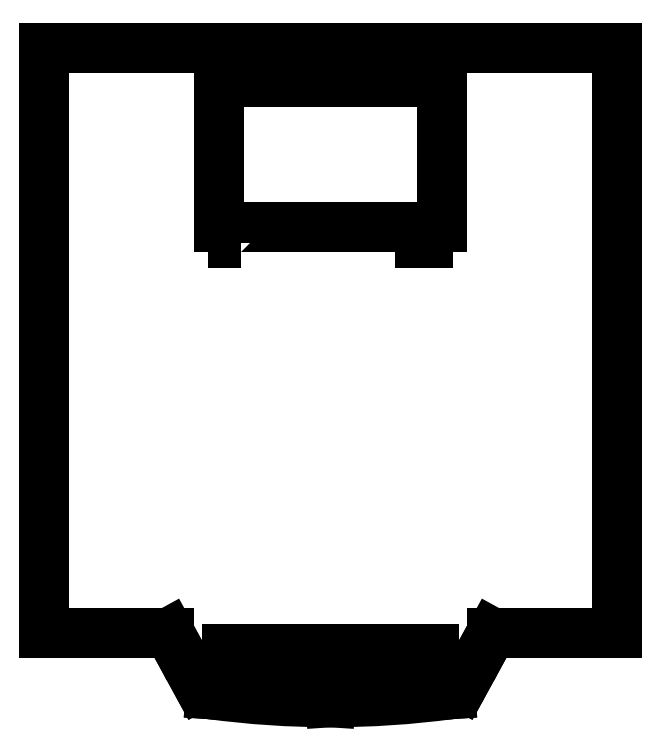
<metadata>
{"format":"dxf","ext":"dxf","renderer":"ezdxf+matplotlib","layout":"modelspace","background":"white","min_lineweight":24,"dpi":150}
</metadata>
<code>
0
SECTION
2
ENTITIES
0
POINT
8
0
10
35.52
20
40.11
30
0
0
POINT
8
0
10
-35.58
20
40.11
30
0
0
POINT
8
0
10
-35.58
20
-32.43
30
0
0
POINT
8
0
10
35.52
20
-32.43
30
0
0
POINT
8
0
10
13.87
20
17.89
30
0
0
POINT
8
0
10
12.87
20
-36.11
30
0
0
POINT
8
0
10
-12.87
20
-36.11
30
0
0
LINE
8
0
10
-35.58
20
40.11
30
0
11
35.52
21
40.11
31
0
0
LINE
8
0
10
13.87
20
17.89
30
0
11
13.87
21
35.89
31
0
0
LWPOLYLINE
8
0
90
12
70
1
43
0
10
-11.12
20
15.89
10
-12.12
20
15.89
10
-12.12
20
17.89
10
-13.87
20
17.89
10
-13.87
20
35.89
10
13.87
20
35.89
10
13.87
20
17.89
10
12.12
20
17.89
10
12.12
20
15.89
10
11.12
20
15.89
10
11.12
20
17.89
10
-11.12
20
17.89
0
LINE
8
0
10
-12.87
20
-36.11
30
0
11
12.87
21
-36.11
31
0
0
LINE
8
0
10
12.87
20
-34.48
30
0
11
-12.87
21
-34.48
31
0
0
LINE
8
0
10
7.014e-05
20
-41.09
30
0
11
14.9
21
-40.09
31
0
0
LINE
8
0
10
-14.9
20
-40.09
30
0
11
7.014e-05
21
-41.09
31
0
0
LINE
8
0
10
-19.05
20
-34.19
30
0
11
-16.38
21
-39.07
31
0
0
LINE
8
0
10
16.38
20
-39.07
30
0
11
19.05
21
-34.19
31
0
0
LINE
8
0
10
-35.58
20
-32.43
30
0
11
-35.58
21
40.11
31
0
0
LINE
8
0
10
35.52
20
-32.43
30
0
11
35.52
21
40.11
31
0
0
LINE
8
0
10
19.05
20
-34.19
30
0
11
20.01
21
-32.43
31
0
0
LINE
8
0
10
20.01
20
-32.43
30
0
11
35.52
21
-32.43
31
0
0
LINE
8
0
10
-19.05
20
-34.19
30
0
11
-20.01
21
-32.43
31
0
0
LINE
8
0
10
-20.01
20
-32.43
30
0
11
-35.58
21
-32.43
31
0
0
LINE
8
0
10
-14.9
20
-40.09
30
0
11
-14.77
21
-40.1
31
0
0
LINE
8
0
10
-16.38
20
-39.07
30
0
11
-16.39
21
-39.06
31
0
0
LINE
8
0
10
16.38
20
-39.07
30
0
11
16.39
21
-39.06
31
0
0
LINE
8
0
10
14.9
20
-40.09
30
0
11
14.77
21
-40.1
31
0
0
ARC
8
0
10
14.63
20
-38.1
30
0
40
2
210
-0
220
0
230
1
50
273.8
51
331.3
0
ARC
8
0
10
-14.63
20
-38.1
30
0
40
2
210
0
220
0
230
1
50
208.7
51
266.2
0
ARC
8
0
10
3.576e-06
20
70.59
30
0
40
111.7
210
0
220
0
230
1
50
262.3
51
277.7
0
LWPOLYLINE
8
0
90
4
70
1
43
0
10
-12.87
20
-36.11
10
12.87
20
-36.11
10
12.87
20
-34.48
10
-12.87
20
-34.48
0
ENDSEC
0
EOF

</code>
